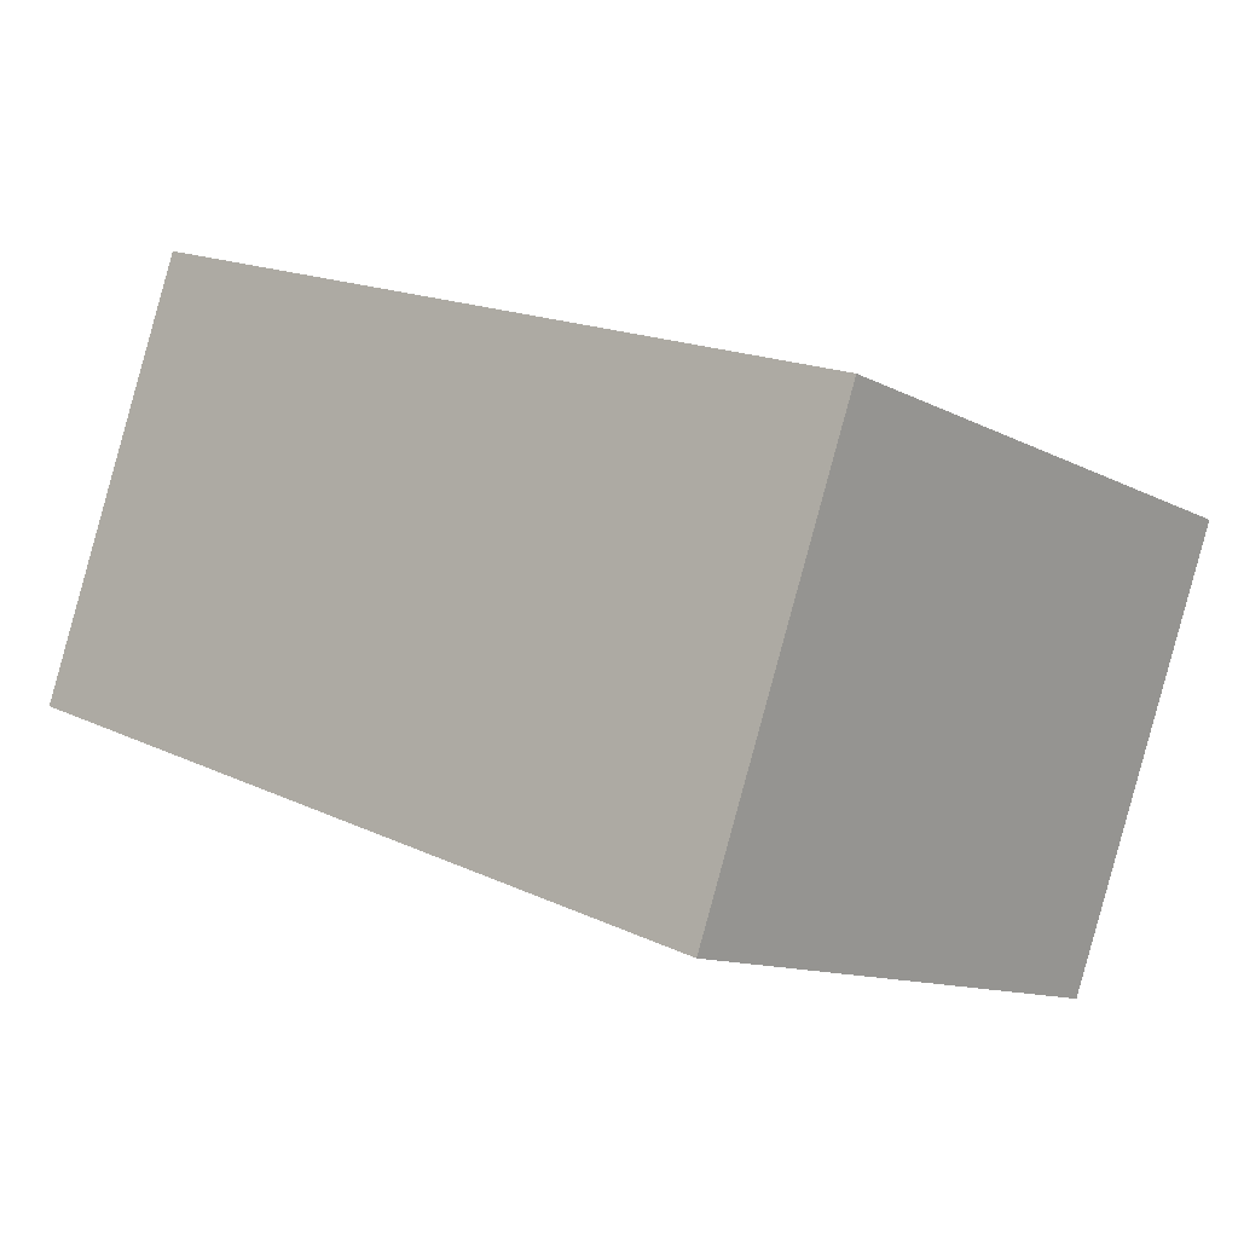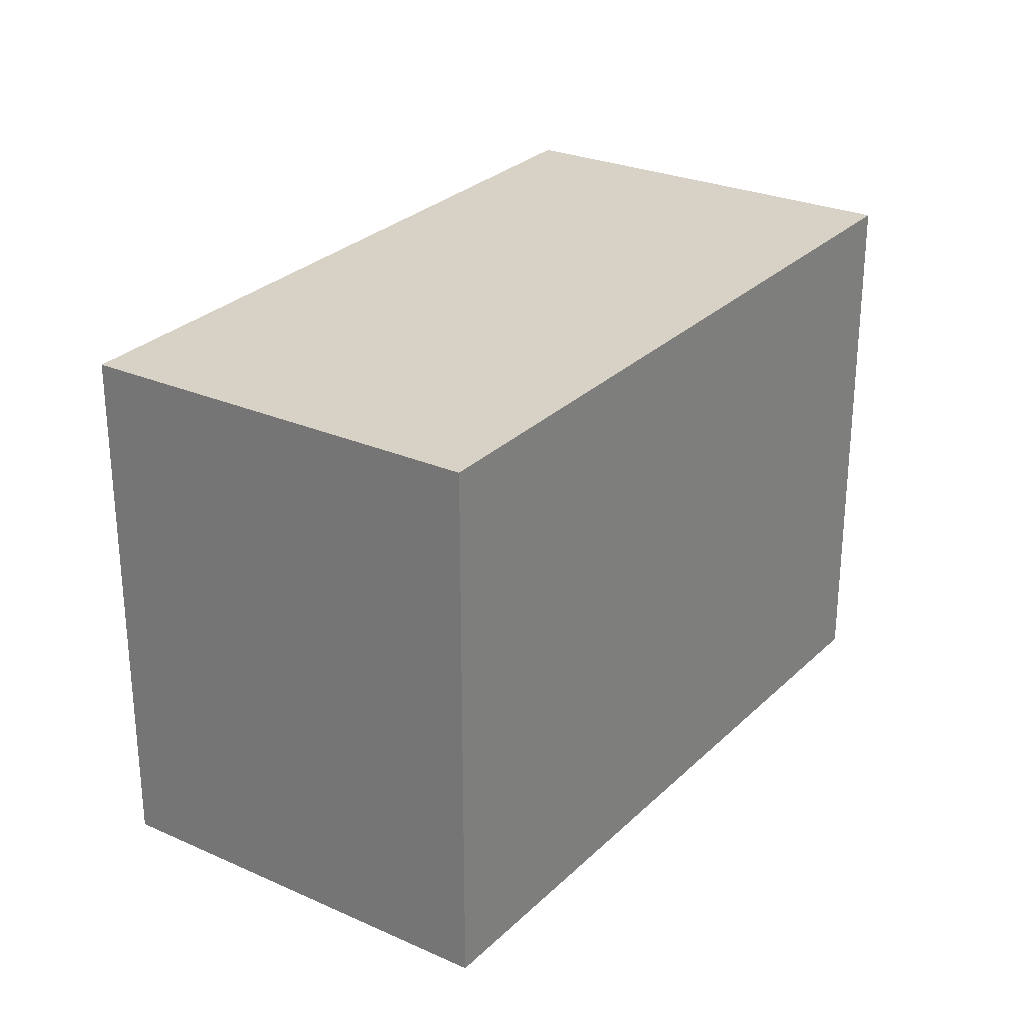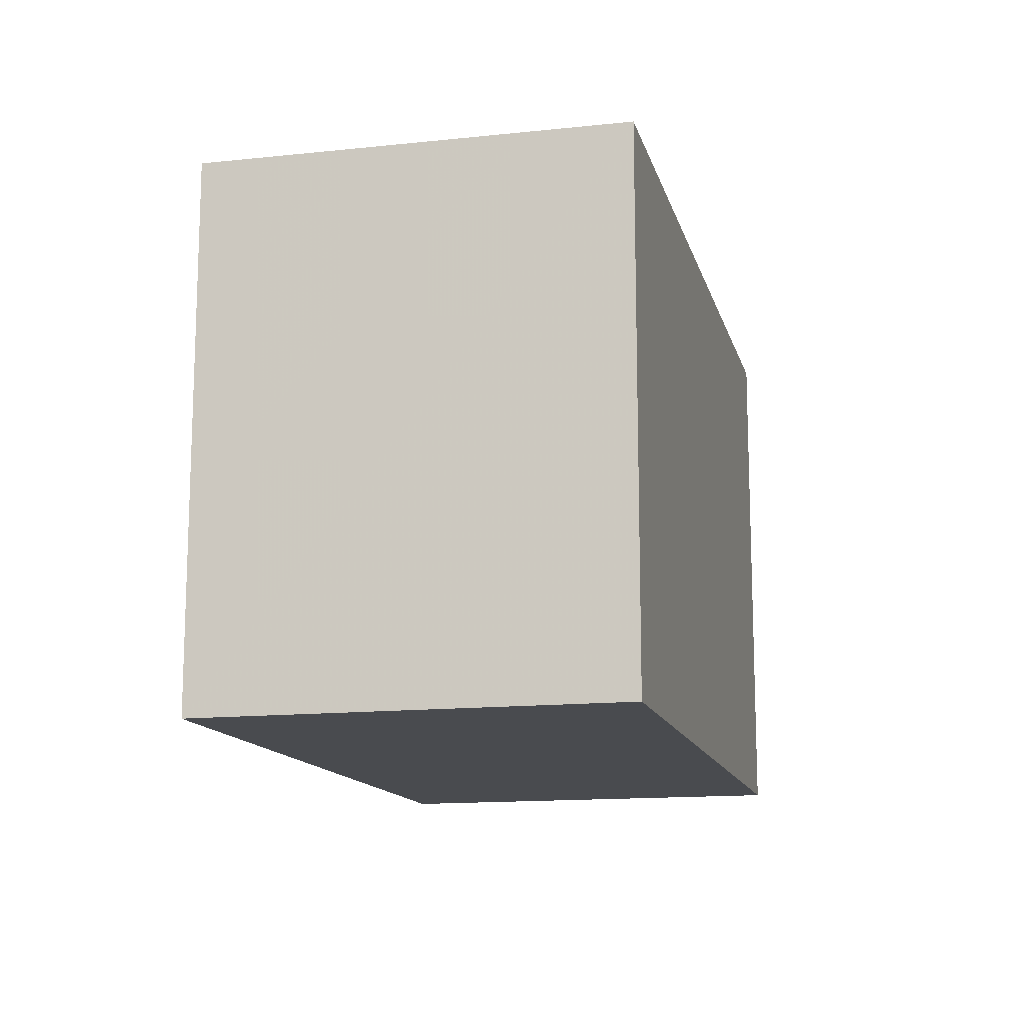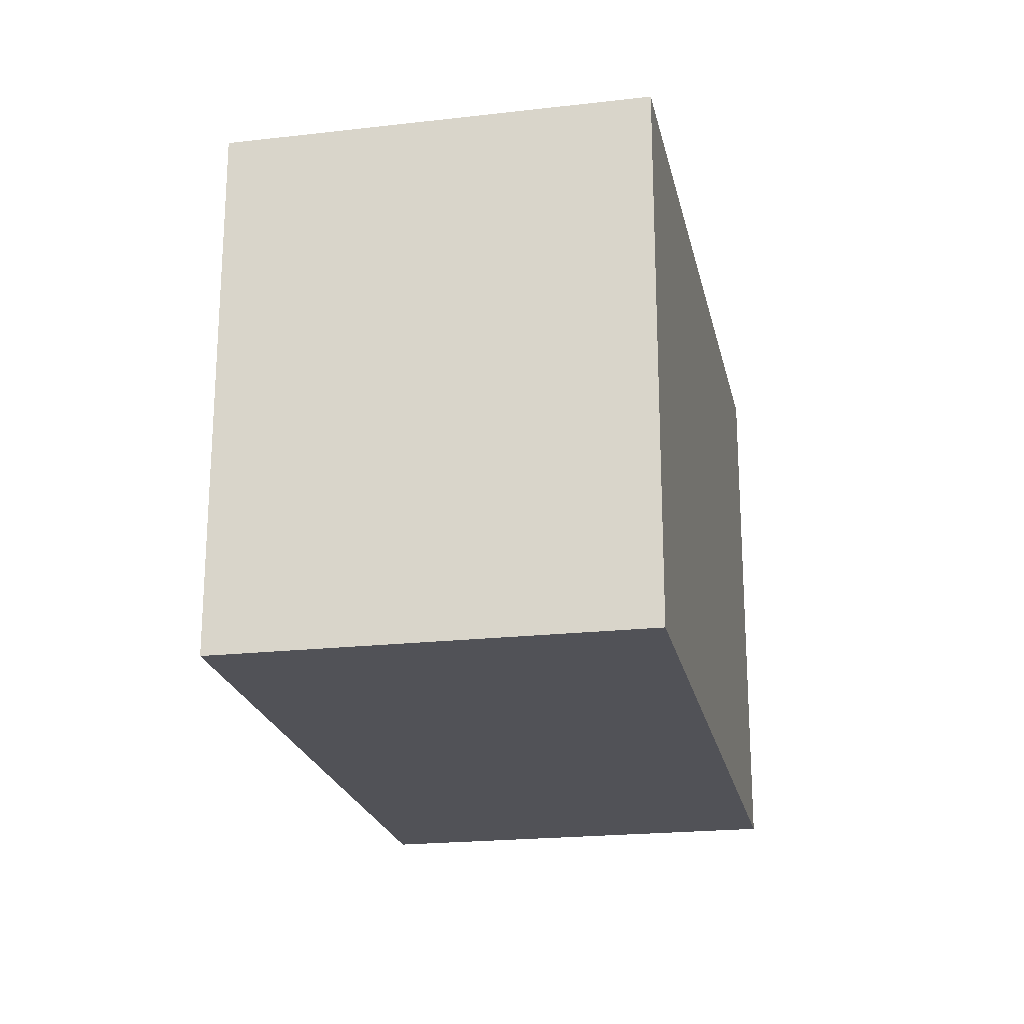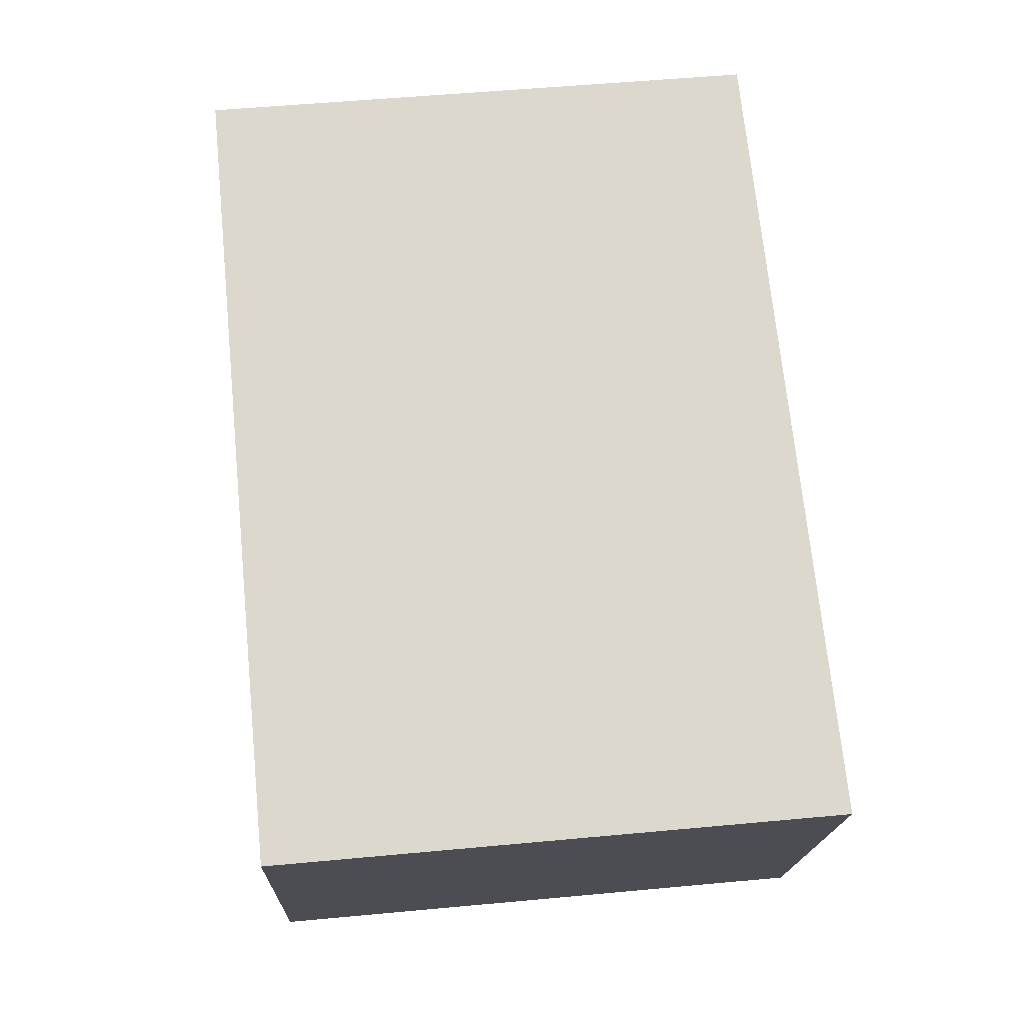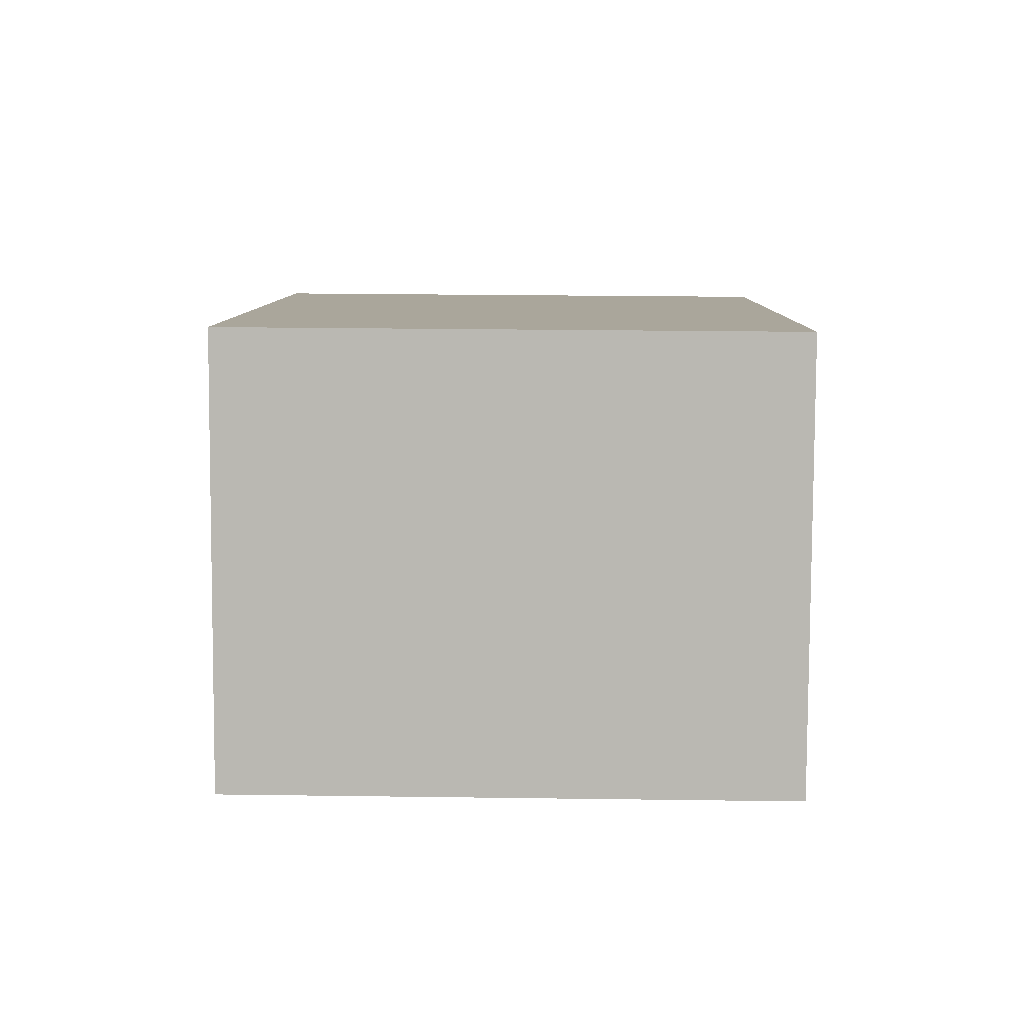
<metadata>
{"format":"obj","ext":"obj","renderer":"f3d","projection":"perspective","resolution":1024,"background":"white","views":[{"elev":-11.9,"azim":-141.3,"up":"+Y"},{"elev":27.1,"azim":144.4,"up":"+Z"},{"elev":-13.7,"azim":-56.3,"up":"+Z"},{"elev":-21.6,"azim":120.9,"up":"+Z"},{"elev":53.3,"azim":-95.7,"up":"+Y"},{"elev":27.1,"azim":91.2,"up":"+Y"}]}
</metadata>
<code>
v -1517 -2526 2.146
v -1518 -2525 2.154
v -1515 -2524 2.107
v -1514 -2525 2.099
v -1518 -2525 2.154
v -1517 -2526 2.146
v -1517 -2526 0
v -1518 -2525 0
v -1515 -2524 2.107
v -1518 -2525 2.154
v -1518 -2525 0
v -1515 -2524 0
v -1514 -2525 2.099
v -1515 -2524 2.107
v -1515 -2524 0
v -1514 -2525 0
v -1517 -2526 2.146
v -1514 -2525 2.099
v -1514 -2525 0
v -1517 -2526 0
v -1517 -2526 0
v -1518 -2525 0
v -1515 -2524 0
v -1514 -2525 0
f 2 3 4 1
f 6 7 8 5
f 10 11 12 9
f 14 15 16 13
f 18 19 20 17
f 22 23 24 21

</code>
